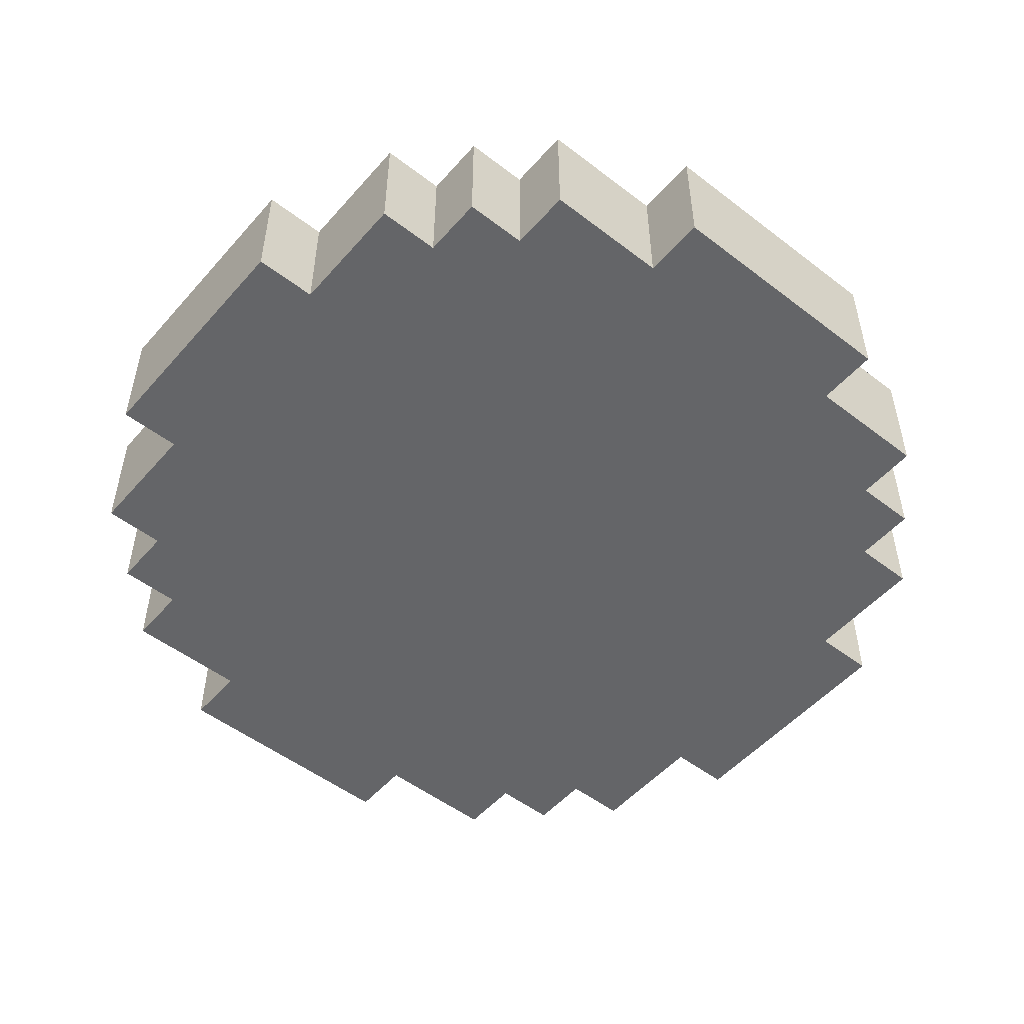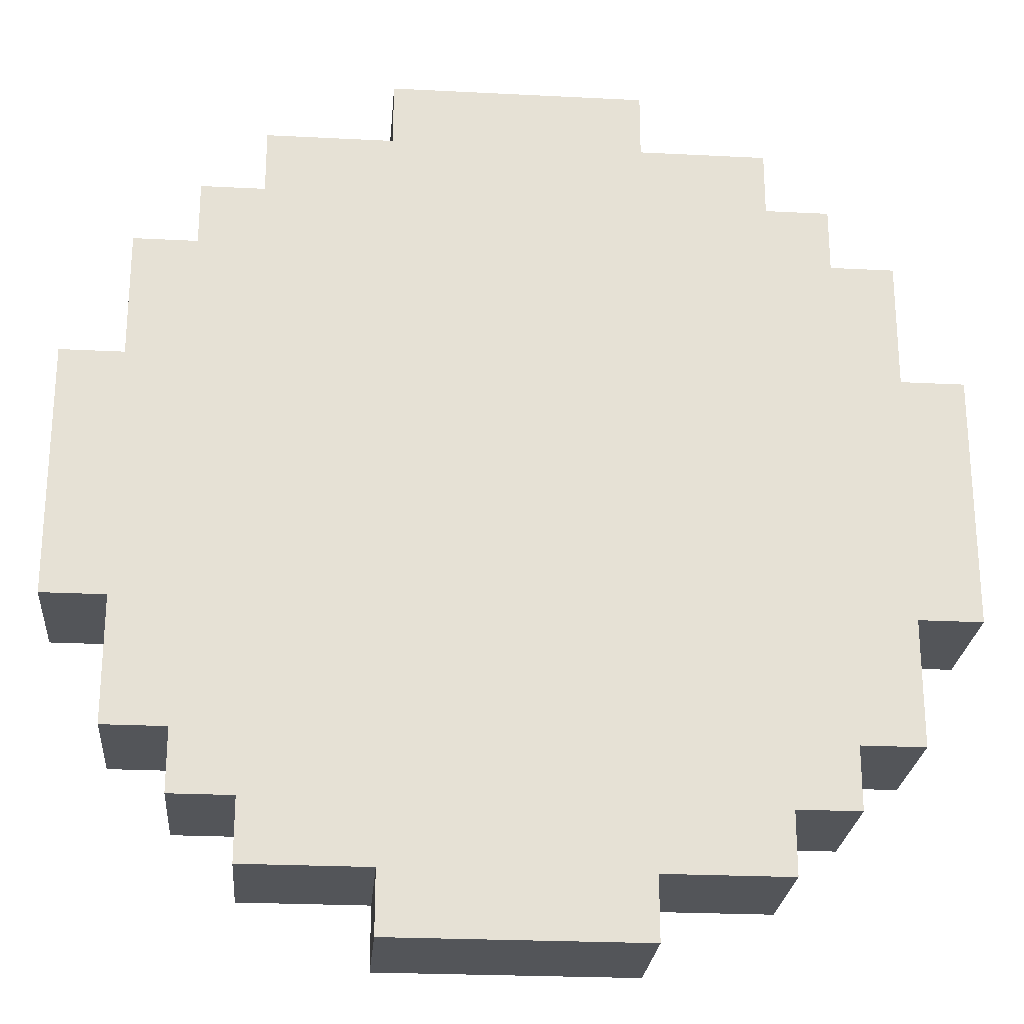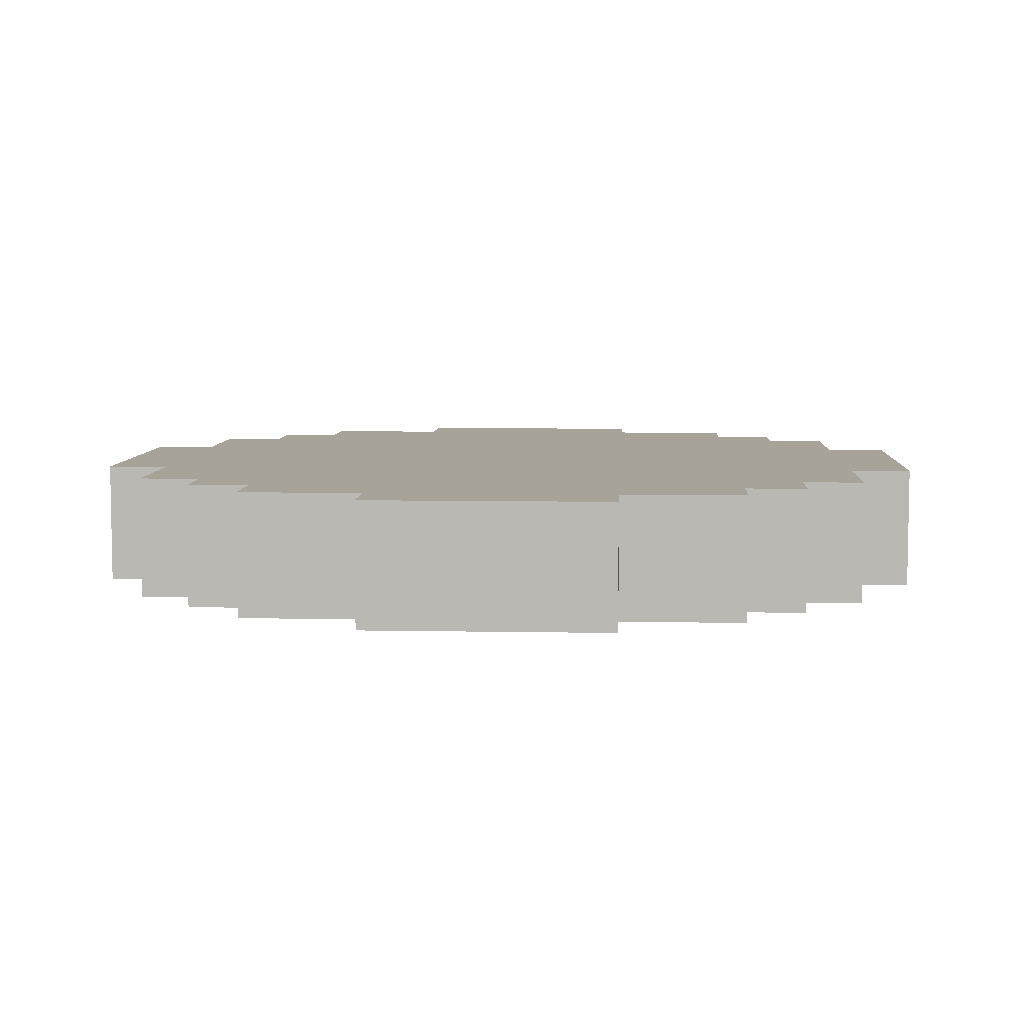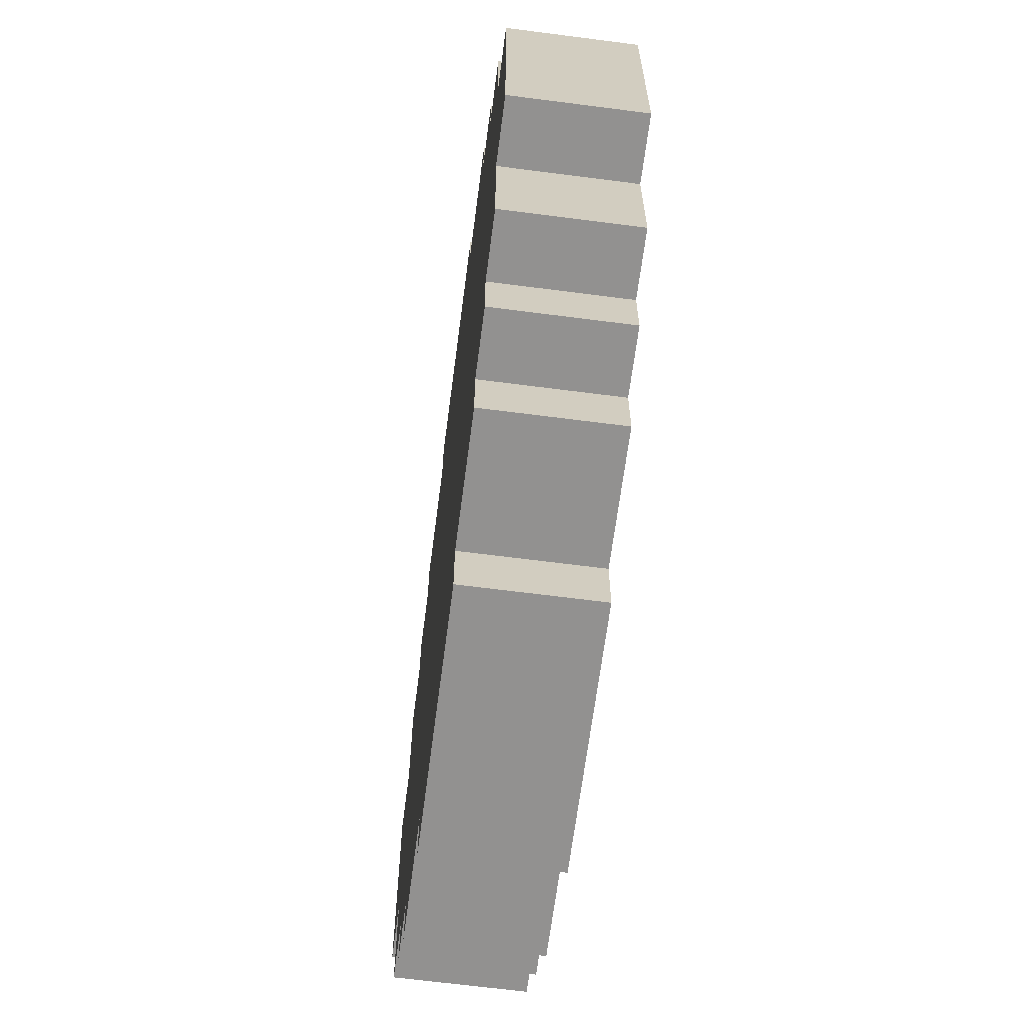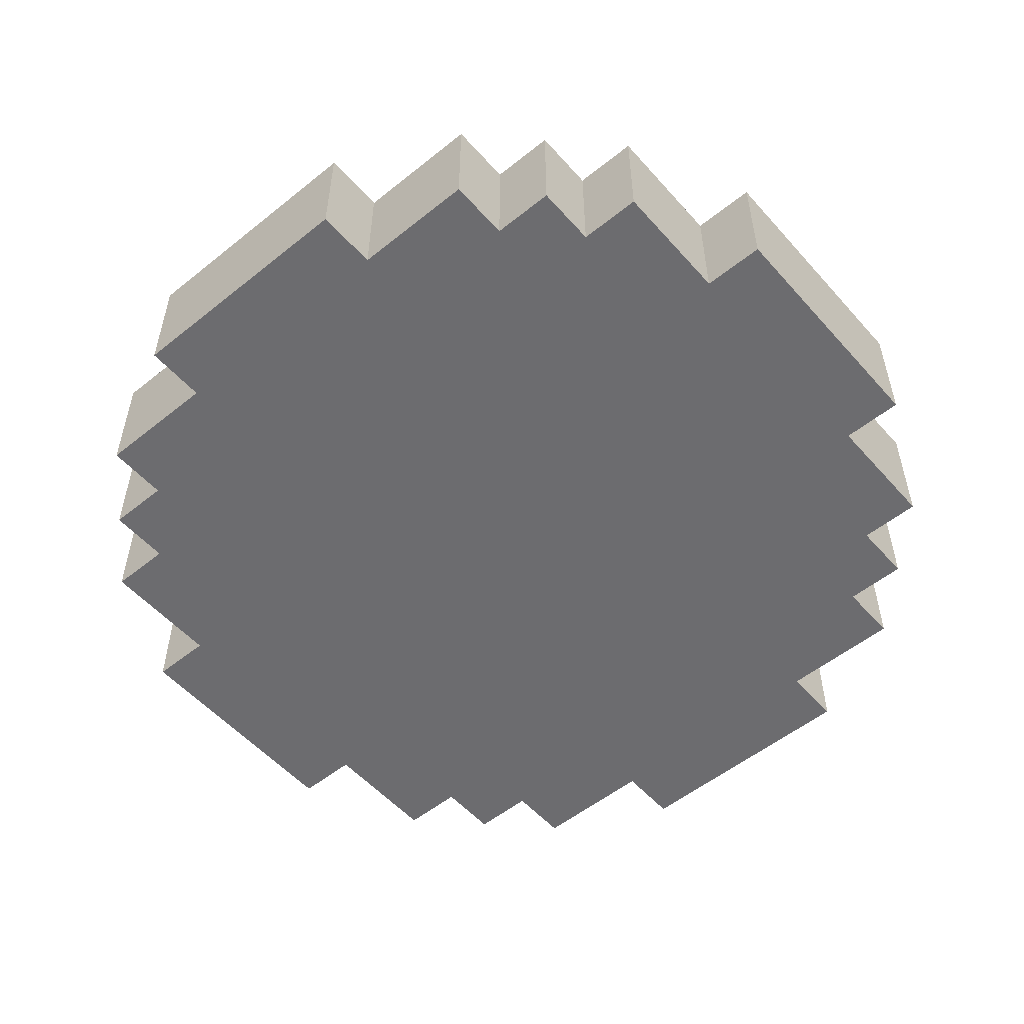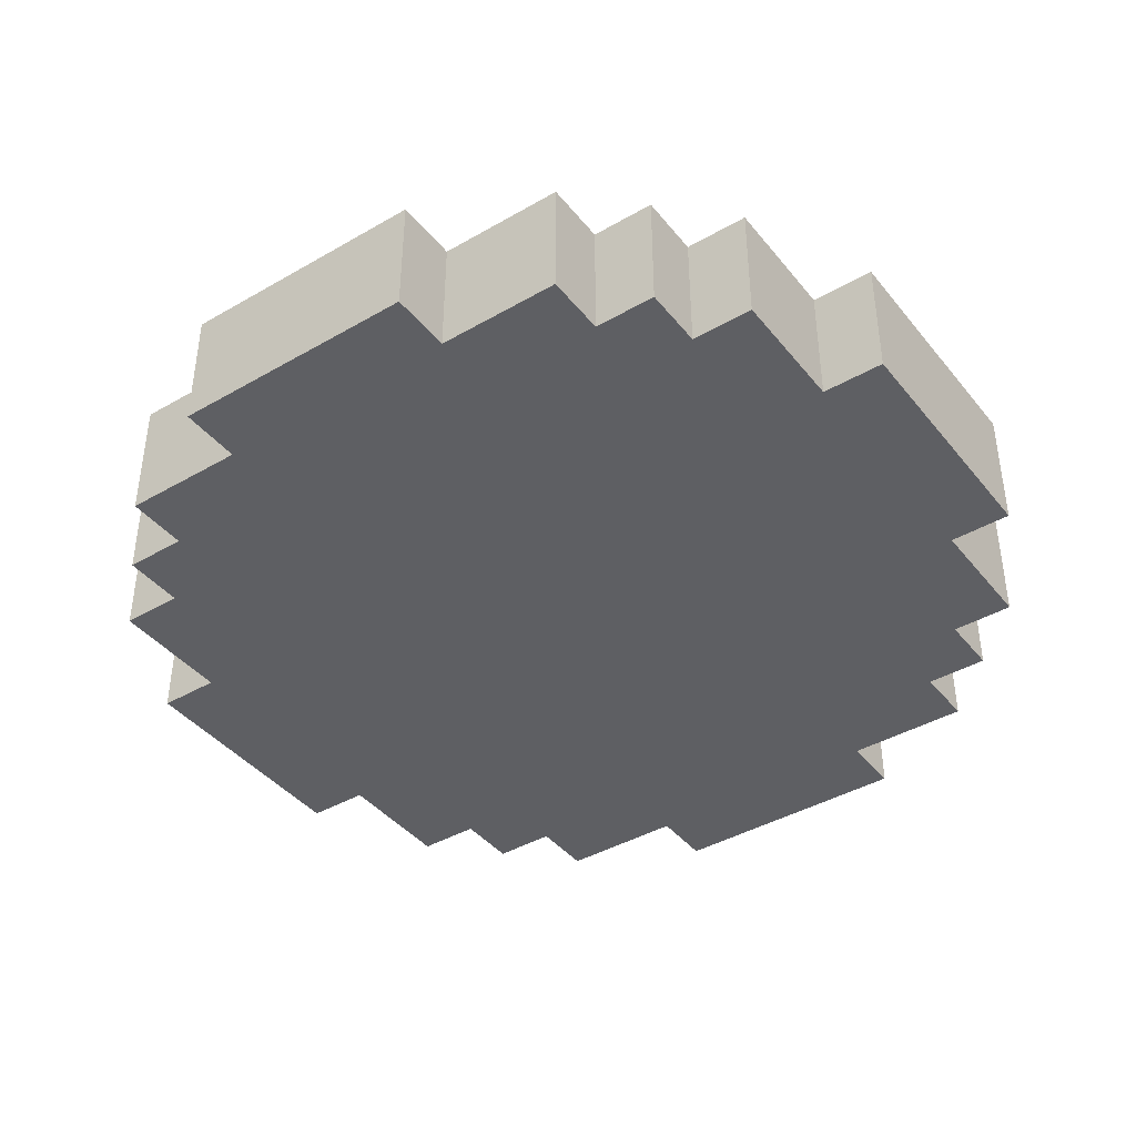
<metadata>
{"format":"obj","ext":"obj","renderer":"f3d","projection":"perspective","resolution":1024,"background":"white","views":[{"elev":-51.5,"azim":140.2,"up":"+Z"},{"elev":-24.5,"azim":175.2,"up":"+Y"},{"elev":6.8,"azim":-176.8,"up":"+Z"},{"elev":-66.1,"azim":82.6,"up":"+Y"},{"elev":-53.8,"azim":130.5,"up":"+Z"},{"elev":-41.1,"azim":125.1,"up":"+Z"}]}
</metadata>
<code>
o
v -0.8 0.5 0.2
v -0.8 0.5 0
v -0.8 0.9 0.2
v -0.8 0.9 0
v -0.7 0.3 0.2
v -0.7 0.3 0
v -0.7 0.5 0.2
v -0.7 0.5 0
v -0.7 0.9 0.2
v -0.7 0.9 0
v -0.7 1.1 0.2
v -0.7 1.1 0
v -0.6 0.2 0.2
v -0.6 0.2 0
v -0.6 0.3 0.2
v -0.6 0.3 0
v -0.6 1.1 0.2
v -0.6 1.1 0
v -0.6 1.2 0.2
v -0.6 1.2 0
v -0.5 0.1 0.2
v -0.5 0.1 0
v -0.5 0.2 0.2
v -0.5 0.2 0
v -0.5 1.2 0.2
v -0.5 1.2 0
v -0.5 1.3 0.2
v -0.5 1.3 0
v -0.3 0 0.2
v -0.3 0 0
v -0.3 0.1 0.2
v -0.3 0.1 0
v -0.3 1.3 0.2
v -0.3 1.3 0
v -0.3 1.4 0.2
v -0.3 1.4 0
v 0.1 0 0.2
v 0.1 0 0
v 0.1 0.1 0.2
v 0.1 0.1 0
v 0.1 1.3 0.2
v 0.1 1.3 0
v 0.1 1.4 0.2
v 0.1 1.4 0
v 0.3 0.1 0.2
v 0.3 0.1 0
v 0.3 0.2 0.2
v 0.3 0.2 0
v 0.3 1.2 0.2
v 0.3 1.2 0
v 0.3 1.3 0.2
v 0.3 1.3 0
v 0.4 0.2 0.2
v 0.4 0.2 0
v 0.4 0.3 0.2
v 0.4 0.3 0
v 0.4 1.1 0.2
v 0.4 1.1 0
v 0.4 1.2 0.2
v 0.4 1.2 0
v 0.5 0.3 0.2
v 0.5 0.3 0
v 0.5 0.5 0.2
v 0.5 0.5 0
v 0.5 0.9 0.2
v 0.5 0.9 0
v 0.5 1.1 0.2
v 0.5 1.1 0
v 0.6 0.5 0.2
v 0.6 0.5 0
v 0.6 0.9 0.2
v 0.6 0.9 0
v -0.8 0.5 0.2
v -0.8 0.9 0.2
v -0.7 0.3 0.2
v -0.7 0.5 0.2
v -0.7 0.9 0.2
v -0.7 1.1 0.2
v -0.6 0.2 0.2
v -0.6 0.3 0.2
v -0.6 0.5 0.2
v -0.6 0.9 0.2
v -0.6 1 0.2
v -0.6 1.1 0.2
v -0.6 1.2 0.2
v -0.5 0.1 0.2
v -0.5 0.2 0.2
v -0.5 0.3 0.2
v -0.5 0.9 0.2
v -0.5 1 0.2
v -0.5 1.1 0.2
v -0.5 1.2 0.2
v -0.5 1.3 0.2
v -0.4 0.6 0.2
v -0.4 0.7 0.2
v -0.4 0.8 0.2
v -0.4 1 0.2
v -0.4 1.1 0.2
v -0.4 1.2 0.2
v -0.3 0 0.2
v -0.3 0.1 0.2
v -0.3 0.2 0.2
v -0.3 1.1 0.2
v -0.3 1.2 0.2
v -0.3 1.3 0.2
v -0.3 1.4 0.2
v -0.1 1.2 0.2
v -0.1 1.3 0.2
v 5.96e-08 0.1 0.2
v 5.96e-08 0.2 0.2
v 0.1 0 0.2
v 0.1 0.1 0.2
v 0.1 0.2 0.2
v 0.1 0.3 0.2
v 0.1 1.1 0.2
v 0.1 1.2 0.2
v 0.1 1.3 0.2
v 0.1 1.4 0.2
v 0.2 0.6 0.2
v 0.2 0.7 0.2
v 0.2 0.8 0.2
v 0.3 0.1 0.2
v 0.3 0.2 0.2
v 0.3 0.3 0.2
v 0.3 0.4 0.2
v 0.3 0.9 0.2
v 0.3 1.1 0.2
v 0.3 1.2 0.2
v 0.3 1.3 0.2
v 0.4 0.2 0.2
v 0.4 0.3 0.2
v 0.4 0.4 0.2
v 0.4 0.5 0.2
v 0.4 0.9 0.2
v 0.4 1.1 0.2
v 0.4 1.2 0.2
v 0.5 0.3 0.2
v 0.5 0.5 0.2
v 0.5 0.9 0.2
v 0.5 1.1 0.2
v 0.6 0.5 0.2
v 0.6 0.9 0.2
v -0.8 0.5 0
v -0.8 0.9 0
v -0.7 0.3 0
v -0.7 0.5 0
v -0.7 0.9 0
v -0.7 1.1 0
v -0.6 0.2 0
v -0.6 0.3 0
v -0.6 0.5 0
v -0.6 0.9 0
v -0.6 1 0
v -0.6 1.1 0
v -0.6 1.2 0
v -0.5 0.1 0
v -0.5 0.2 0
v -0.5 0.3 0
v -0.5 0.9 0
v -0.5 1 0
v -0.5 1.1 0
v -0.5 1.2 0
v -0.5 1.3 0
v -0.4 0.6 0
v -0.4 0.7 0
v -0.4 0.8 0
v -0.4 1 0
v -0.4 1.1 0
v -0.4 1.2 0
v -0.3 0 0
v -0.3 0.1 0
v -0.3 0.2 0
v -0.3 1.1 0
v -0.3 1.2 0
v -0.3 1.3 0
v -0.3 1.4 0
v -0.1 1.2 0
v -0.1 1.3 0
v 5.96e-08 0.1 0
v 5.96e-08 0.2 0
v 0.1 0 0
v 0.1 0.1 0
v 0.1 0.2 0
v 0.1 0.3 0
v 0.1 1.1 0
v 0.1 1.2 0
v 0.1 1.3 0
v 0.1 1.4 0
v 0.2 0.6 0
v 0.2 0.7 0
v 0.2 0.8 0
v 0.3 0.1 0
v 0.3 0.2 0
v 0.3 0.3 0
v 0.3 0.4 0
v 0.3 0.9 0
v 0.3 1.1 0
v 0.3 1.2 0
v 0.3 1.3 0
v 0.4 0.2 0
v 0.4 0.3 0
v 0.4 0.4 0
v 0.4 0.5 0
v 0.4 0.9 0
v 0.4 1.1 0
v 0.4 1.2 0
v 0.5 0.3 0
v 0.5 0.5 0
v 0.5 0.9 0
v 0.5 1.1 0
v 0.6 0.5 0
v 0.6 0.9 0
v -0.3 0 0.2
v 0.1 0 0.2
v -0.3 0 0
v 0.1 0 0
v -0.5 0.1 0.2
v -0.3 0.1 0.2
v 0.1 0.1 0.2
v 0.3 0.1 0.2
v -0.5 0.1 0
v -0.3 0.1 0
v 0.1 0.1 0
v 0.3 0.1 0
v -0.6 0.2 0.2
v -0.5 0.2 0.2
v 0.3 0.2 0.2
v 0.4 0.2 0.2
v -0.6 0.2 0
v -0.5 0.2 0
v 0.3 0.2 0
v 0.4 0.2 0
v -0.7 0.3 0.2
v -0.6 0.3 0.2
v 0.4 0.3 0.2
v 0.5 0.3 0.2
v -0.7 0.3 0
v -0.6 0.3 0
v 0.4 0.3 0
v 0.5 0.3 0
v -0.8 0.5 0.2
v -0.7 0.5 0.2
v 0.5 0.5 0.2
v 0.6 0.5 0.2
v -0.8 0.5 0
v -0.7 0.5 0
v 0.5 0.5 0
v 0.6 0.5 0
v -0.8 0.9 0.2
v -0.7 0.9 0.2
v 0.5 0.9 0.2
v 0.6 0.9 0.2
v -0.8 0.9 0
v -0.7 0.9 0
v 0.5 0.9 0
v 0.6 0.9 0
v -0.7 1.1 0.2
v -0.6 1.1 0.2
v 0.4 1.1 0.2
v 0.5 1.1 0.2
v -0.7 1.1 0
v -0.6 1.1 0
v 0.4 1.1 0
v 0.5 1.1 0
v -0.6 1.2 0.2
v -0.5 1.2 0.2
v 0.3 1.2 0.2
v 0.4 1.2 0.2
v -0.6 1.2 0
v -0.5 1.2 0
v 0.3 1.2 0
v 0.4 1.2 0
v -0.5 1.3 0.2
v -0.3 1.3 0.2
v 0.1 1.3 0.2
v 0.3 1.3 0.2
v -0.5 1.3 0
v -0.3 1.3 0
v 0.1 1.3 0
v 0.3 1.3 0
v -0.3 1.4 0.2
v 0.1 1.4 0.2
v -0.3 1.4 0
v 0.1 1.4 0
f 3 2 1
f 4 2 3
f 7 6 5
f 8 6 7
f 11 10 9
f 12 10 11
f 15 14 13
f 16 14 15
f 19 18 17
f 20 18 19
f 23 22 21
f 24 22 23
f 27 26 25
f 28 26 27
f 31 30 29
f 32 30 31
f 35 34 33
f 36 34 35
f 37 38 39
f 39 38 40
f 41 42 43
f 43 42 44
f 45 46 47
f 47 46 48
f 49 50 51
f 51 50 52
f 53 54 55
f 55 54 56
f 57 58 59
f 59 58 60
f 61 62 63
f 63 62 64
f 65 66 67
f 67 66 68
f 69 70 71
f 71 70 72
f 76 74 73
f 77 74 76
f 80 76 75
f 81 77 76
f 81 76 80
f 82 78 77
f 82 77 81
f 83 78 82
f 84 78 83
f 87 80 79
f 88 81 80
f 88 82 81
f 88 80 87
f 89 83 82
f 89 82 88
f 90 84 83
f 90 83 89
f 91 85 84
f 91 84 90
f 92 85 91
f 94 90 89
f 94 88 87
f 94 89 88
f 95 90 94
f 96 90 95
f 97 91 90
f 97 90 96
f 98 92 91
f 98 91 97
f 99 93 92
f 99 92 98
f 101 87 86
f 102 94 87
f 102 87 101
f 103 98 97
f 103 97 96
f 103 99 98
f 104 93 99
f 104 99 103
f 105 93 104
f 107 104 103
f 107 105 104
f 108 106 105
f 108 105 107
f 109 102 101
f 109 101 100
f 110 94 102
f 110 102 109
f 111 109 100
f 112 110 109
f 112 109 111
f 113 94 110
f 113 110 112
f 114 94 113
f 115 103 96
f 115 107 103
f 116 108 107
f 116 107 115
f 117 106 108
f 117 108 116
f 118 106 117
f 119 94 114
f 119 95 94
f 120 96 95
f 120 95 119
f 121 115 96
f 121 96 120
f 122 113 112
f 123 114 113
f 123 113 122
f 124 119 114
f 124 114 123
f 124 120 119
f 124 121 120
f 125 121 124
f 126 115 121
f 126 121 125
f 127 116 115
f 127 115 126
f 128 117 116
f 128 116 127
f 129 117 128
f 130 124 123
f 131 125 124
f 131 124 130
f 132 126 125
f 132 125 131
f 133 126 132
f 134 127 126
f 134 126 133
f 135 128 127
f 135 127 134
f 136 128 135
f 137 133 132
f 137 132 131
f 138 134 133
f 138 133 137
f 139 135 134
f 139 134 138
f 140 135 139
f 141 139 138
f 142 139 141
f 143 144 146
f 146 144 147
f 145 146 150
f 146 147 151
f 150 146 151
f 147 148 152
f 151 147 152
f 152 148 153
f 153 148 154
f 149 150 157
f 150 151 158
f 151 152 158
f 157 150 158
f 152 153 159
f 158 152 159
f 153 154 160
f 159 153 160
f 154 155 161
f 160 154 161
f 161 155 162
f 159 160 164
f 157 158 164
f 158 159 164
f 164 160 165
f 165 160 166
f 160 161 167
f 166 160 167
f 161 162 168
f 167 161 168
f 162 163 169
f 168 162 169
f 156 157 171
f 157 164 172
f 171 157 172
f 167 168 173
f 166 167 173
f 168 169 173
f 169 163 174
f 173 169 174
f 174 163 175
f 173 174 177
f 174 175 177
f 175 176 178
f 177 175 178
f 171 172 179
f 170 171 179
f 172 164 180
f 179 172 180
f 170 179 181
f 179 180 182
f 181 179 182
f 180 164 183
f 182 180 183
f 183 164 184
f 166 173 185
f 173 177 185
f 177 178 186
f 185 177 186
f 178 176 187
f 186 178 187
f 187 176 188
f 184 164 189
f 164 165 189
f 165 166 190
f 189 165 190
f 166 185 191
f 190 166 191
f 182 183 192
f 183 184 193
f 192 183 193
f 184 189 194
f 193 184 194
f 189 190 194
f 190 191 194
f 194 191 195
f 191 185 196
f 195 191 196
f 185 186 197
f 196 185 197
f 186 187 198
f 197 186 198
f 198 187 199
f 193 194 200
f 194 195 201
f 200 194 201
f 195 196 202
f 201 195 202
f 202 196 203
f 196 197 204
f 203 196 204
f 197 198 205
f 204 197 205
f 205 198 206
f 202 203 207
f 201 202 207
f 203 204 208
f 207 203 208
f 204 205 209
f 208 204 209
f 209 205 210
f 208 209 211
f 211 209 212
f 215 214 213
f 216 214 215
f 221 218 217
f 222 218 221
f 223 220 219
f 224 220 223
f 229 226 225
f 230 226 229
f 231 228 227
f 232 228 231
f 237 234 233
f 238 234 237
f 239 236 235
f 240 236 239
f 245 242 241
f 246 242 245
f 247 244 243
f 248 244 247
f 249 250 253
f 253 250 254
f 251 252 255
f 255 252 256
f 257 258 261
f 261 258 262
f 259 260 263
f 263 260 264
f 265 266 269
f 269 266 270
f 267 268 271
f 271 268 272
f 273 274 277
f 277 274 278
f 275 276 279
f 279 276 280
f 281 282 283
f 283 282 284

</code>
